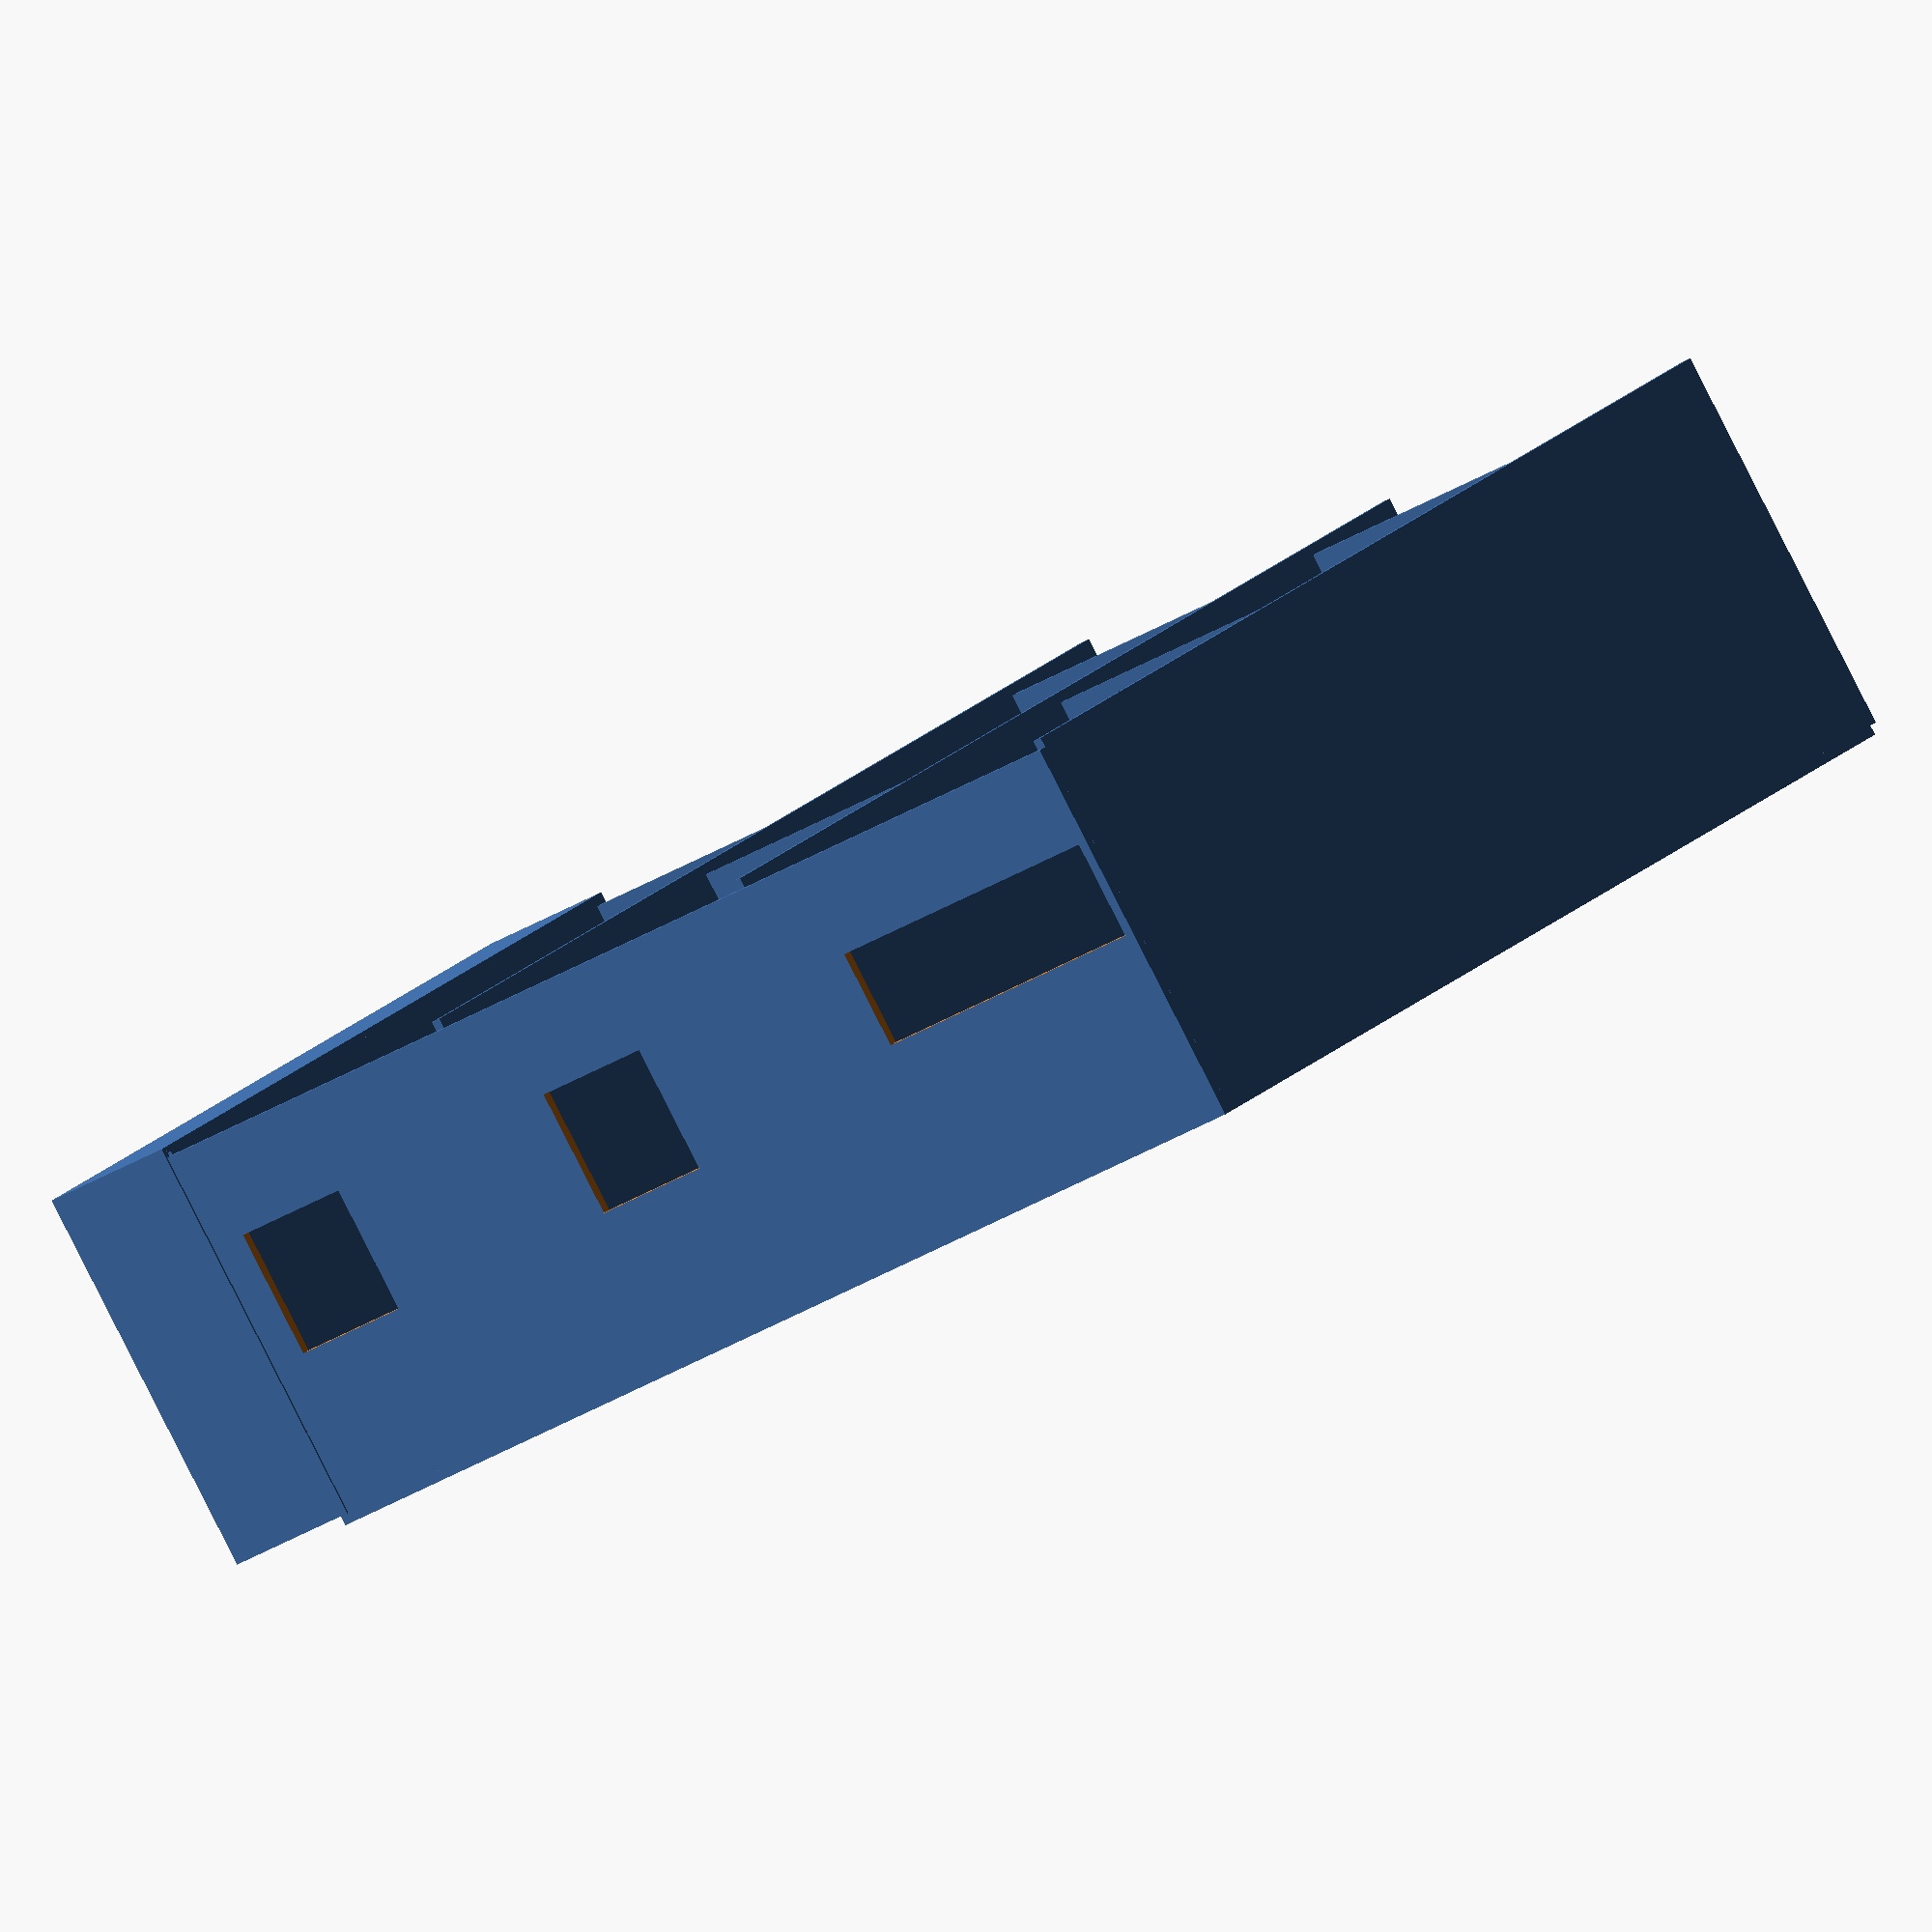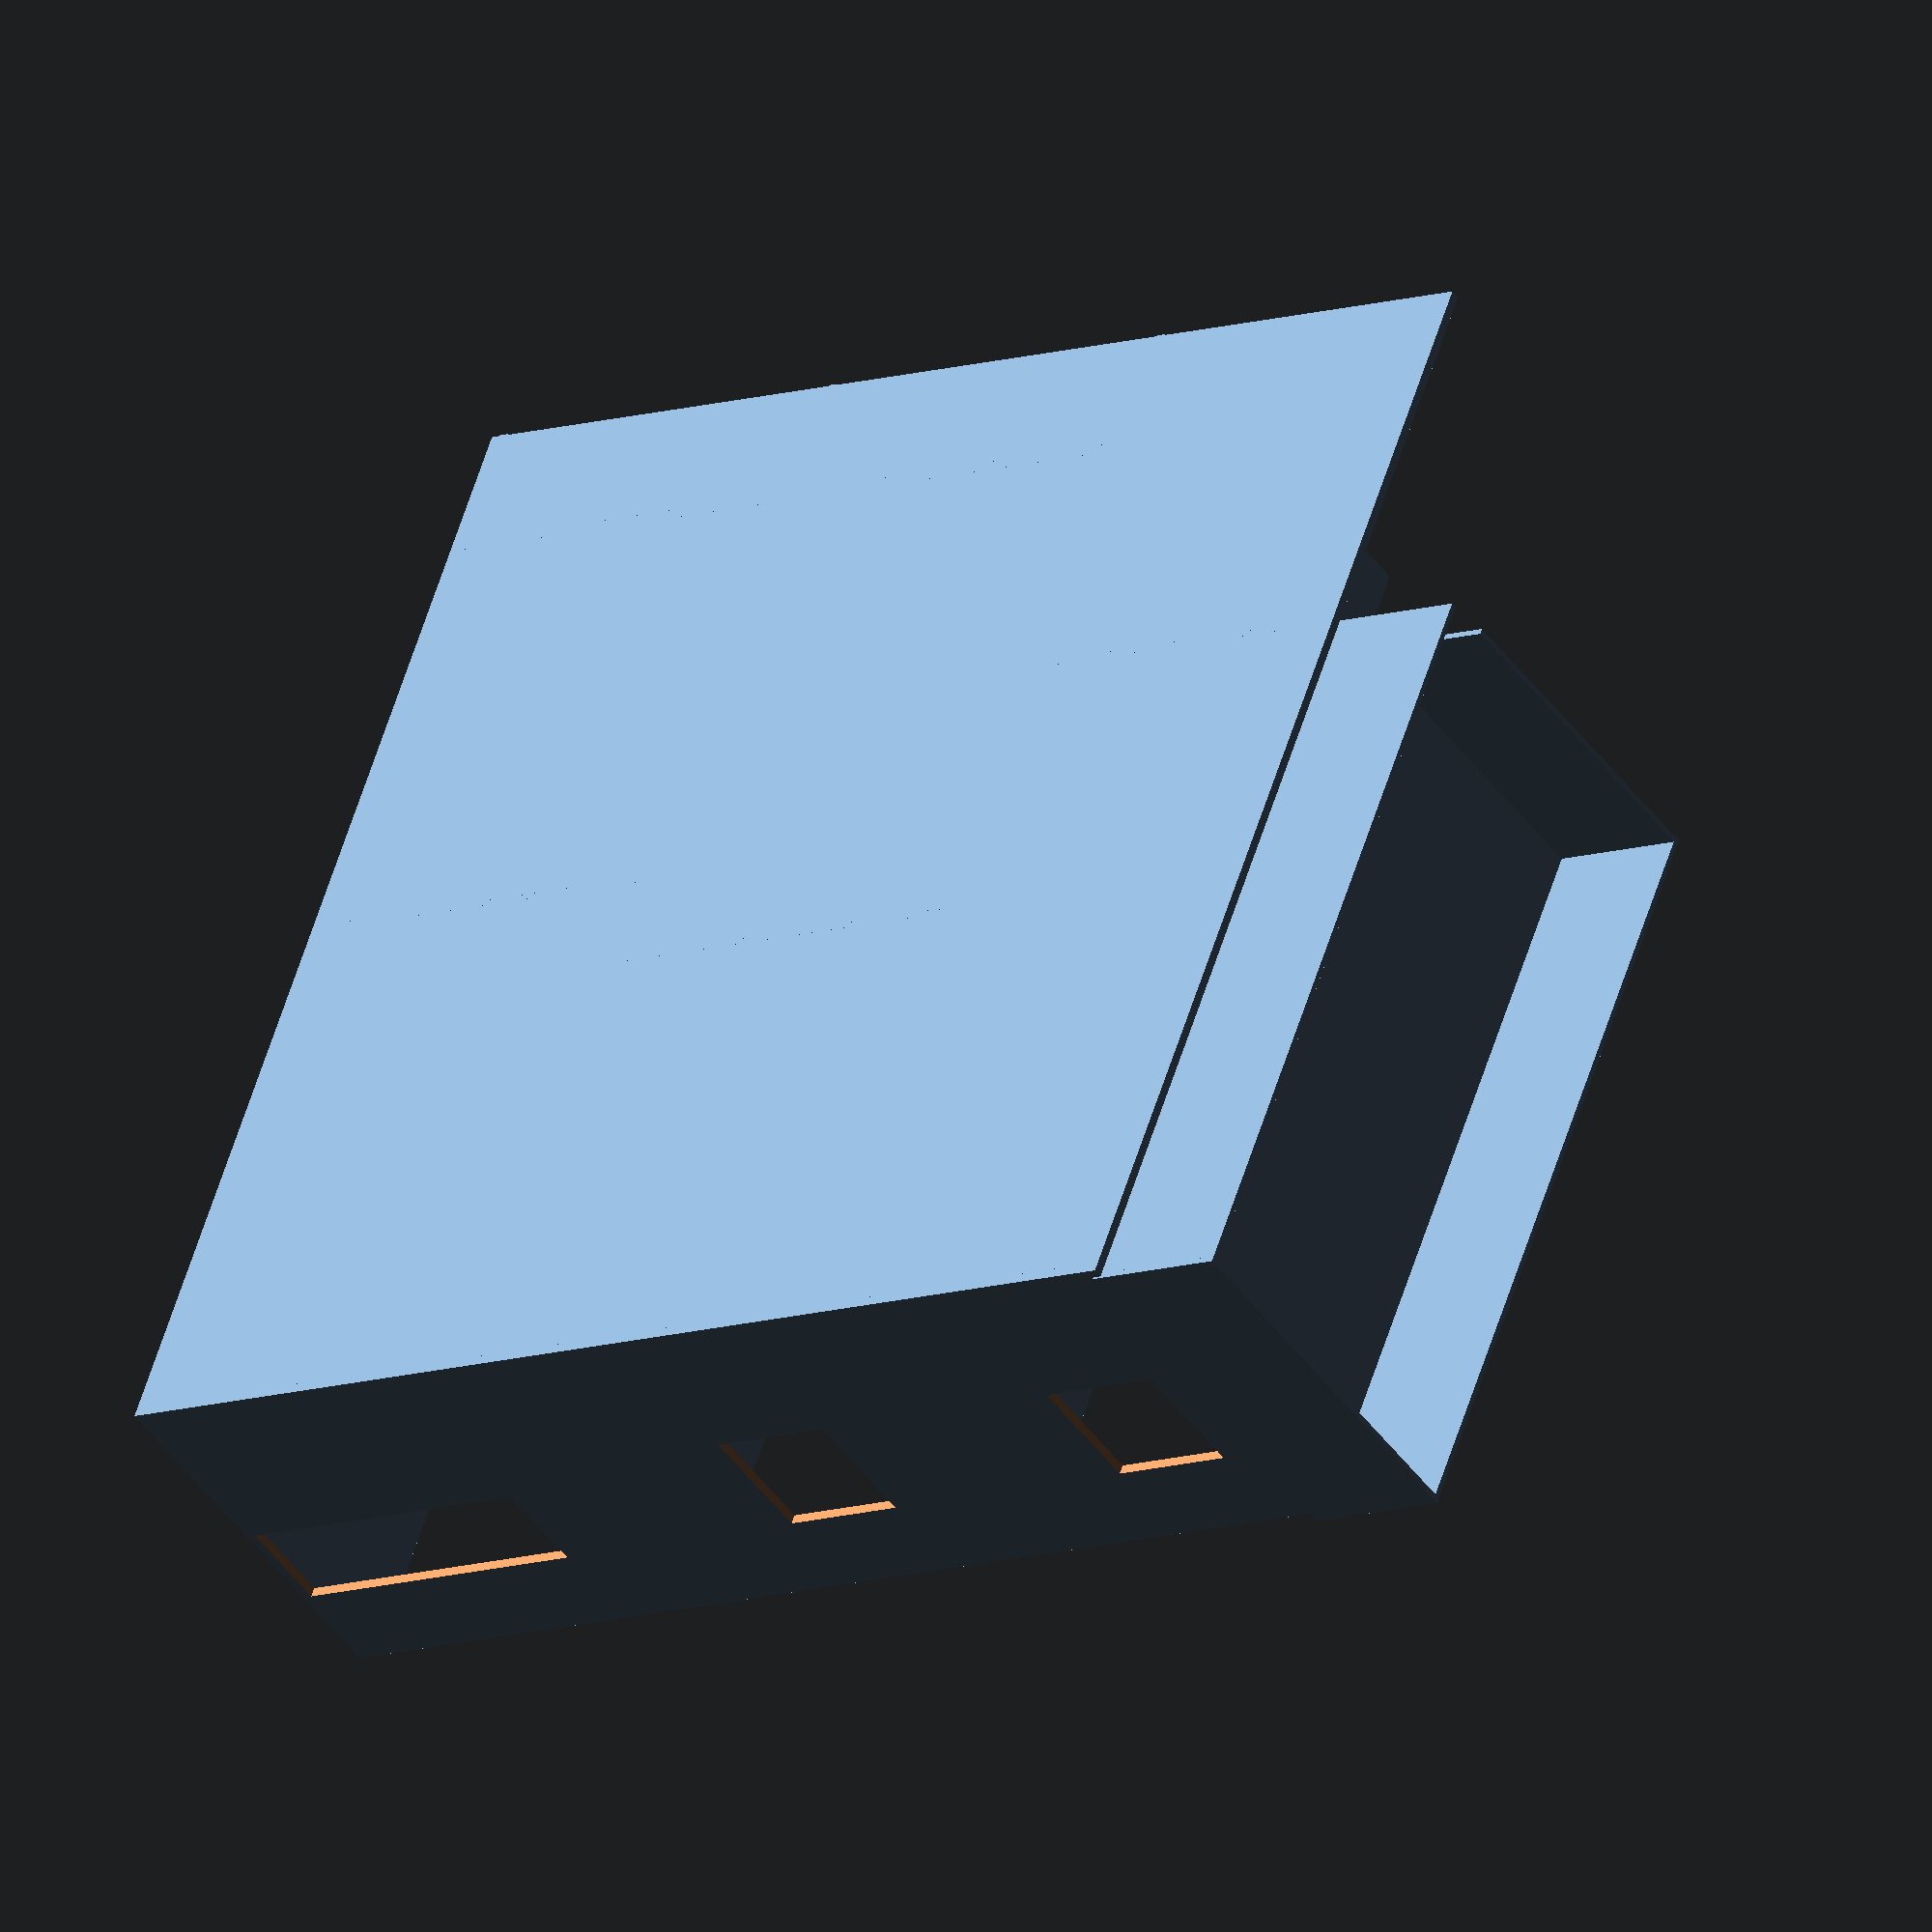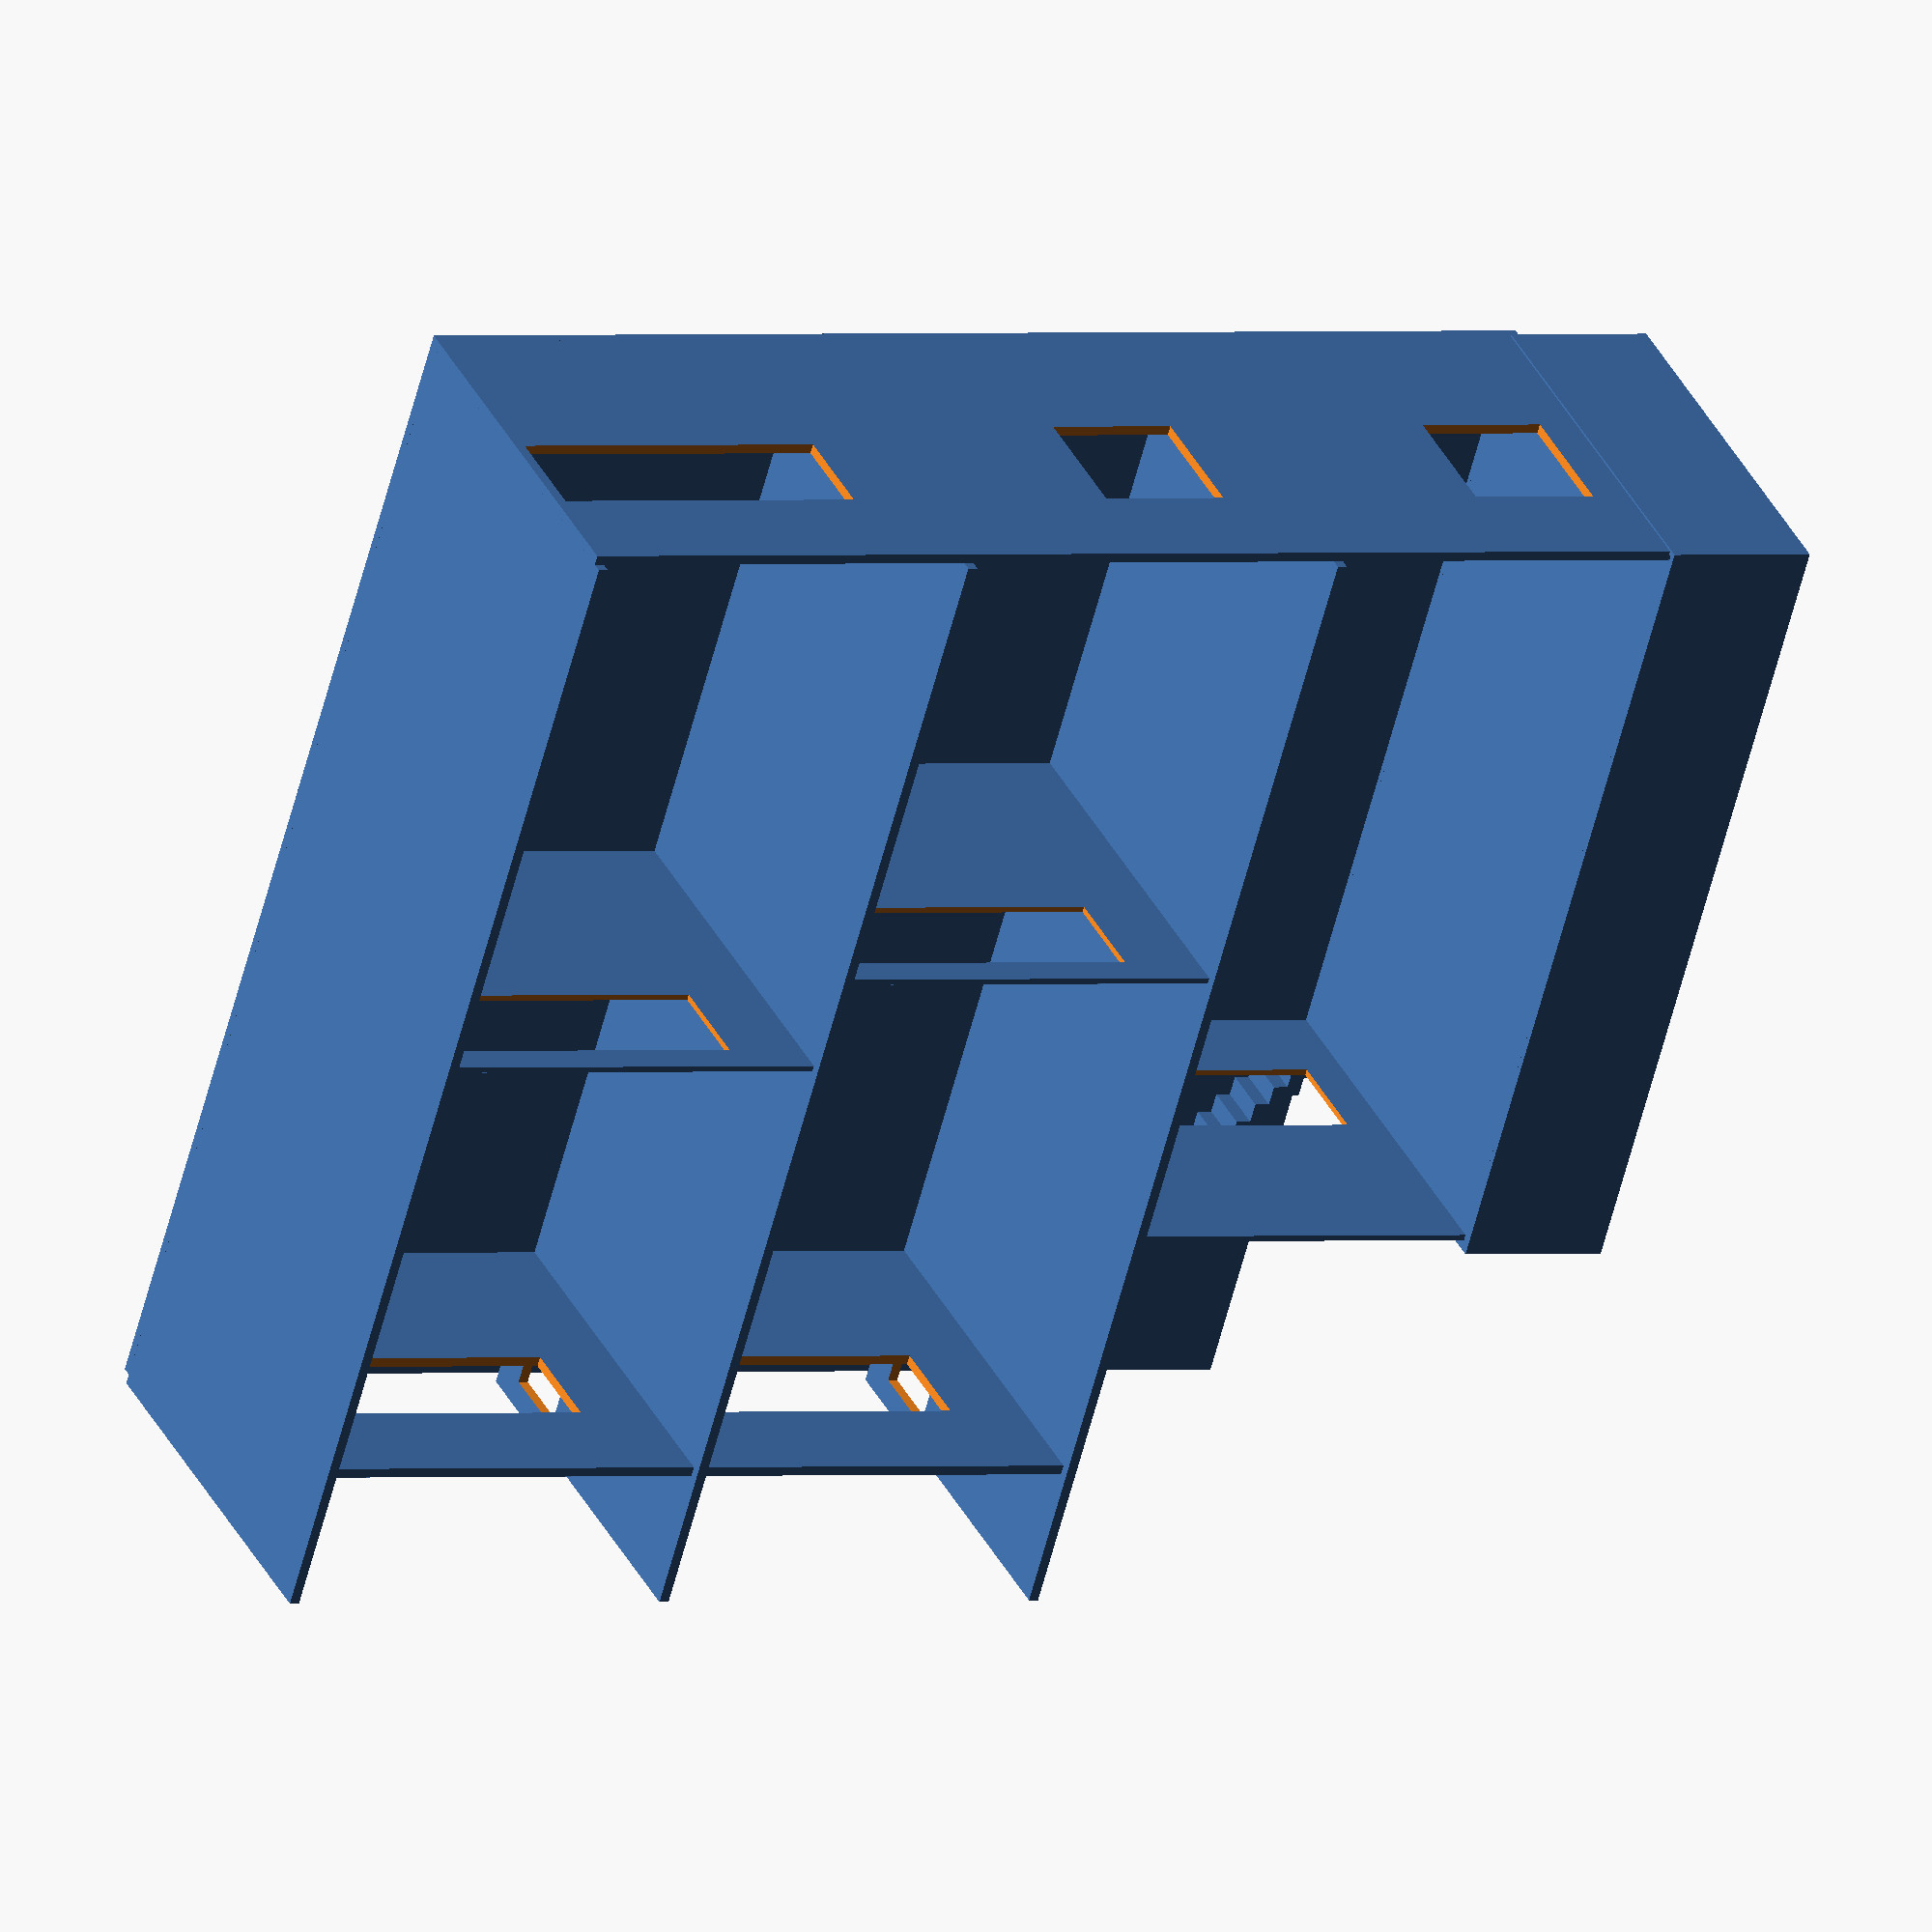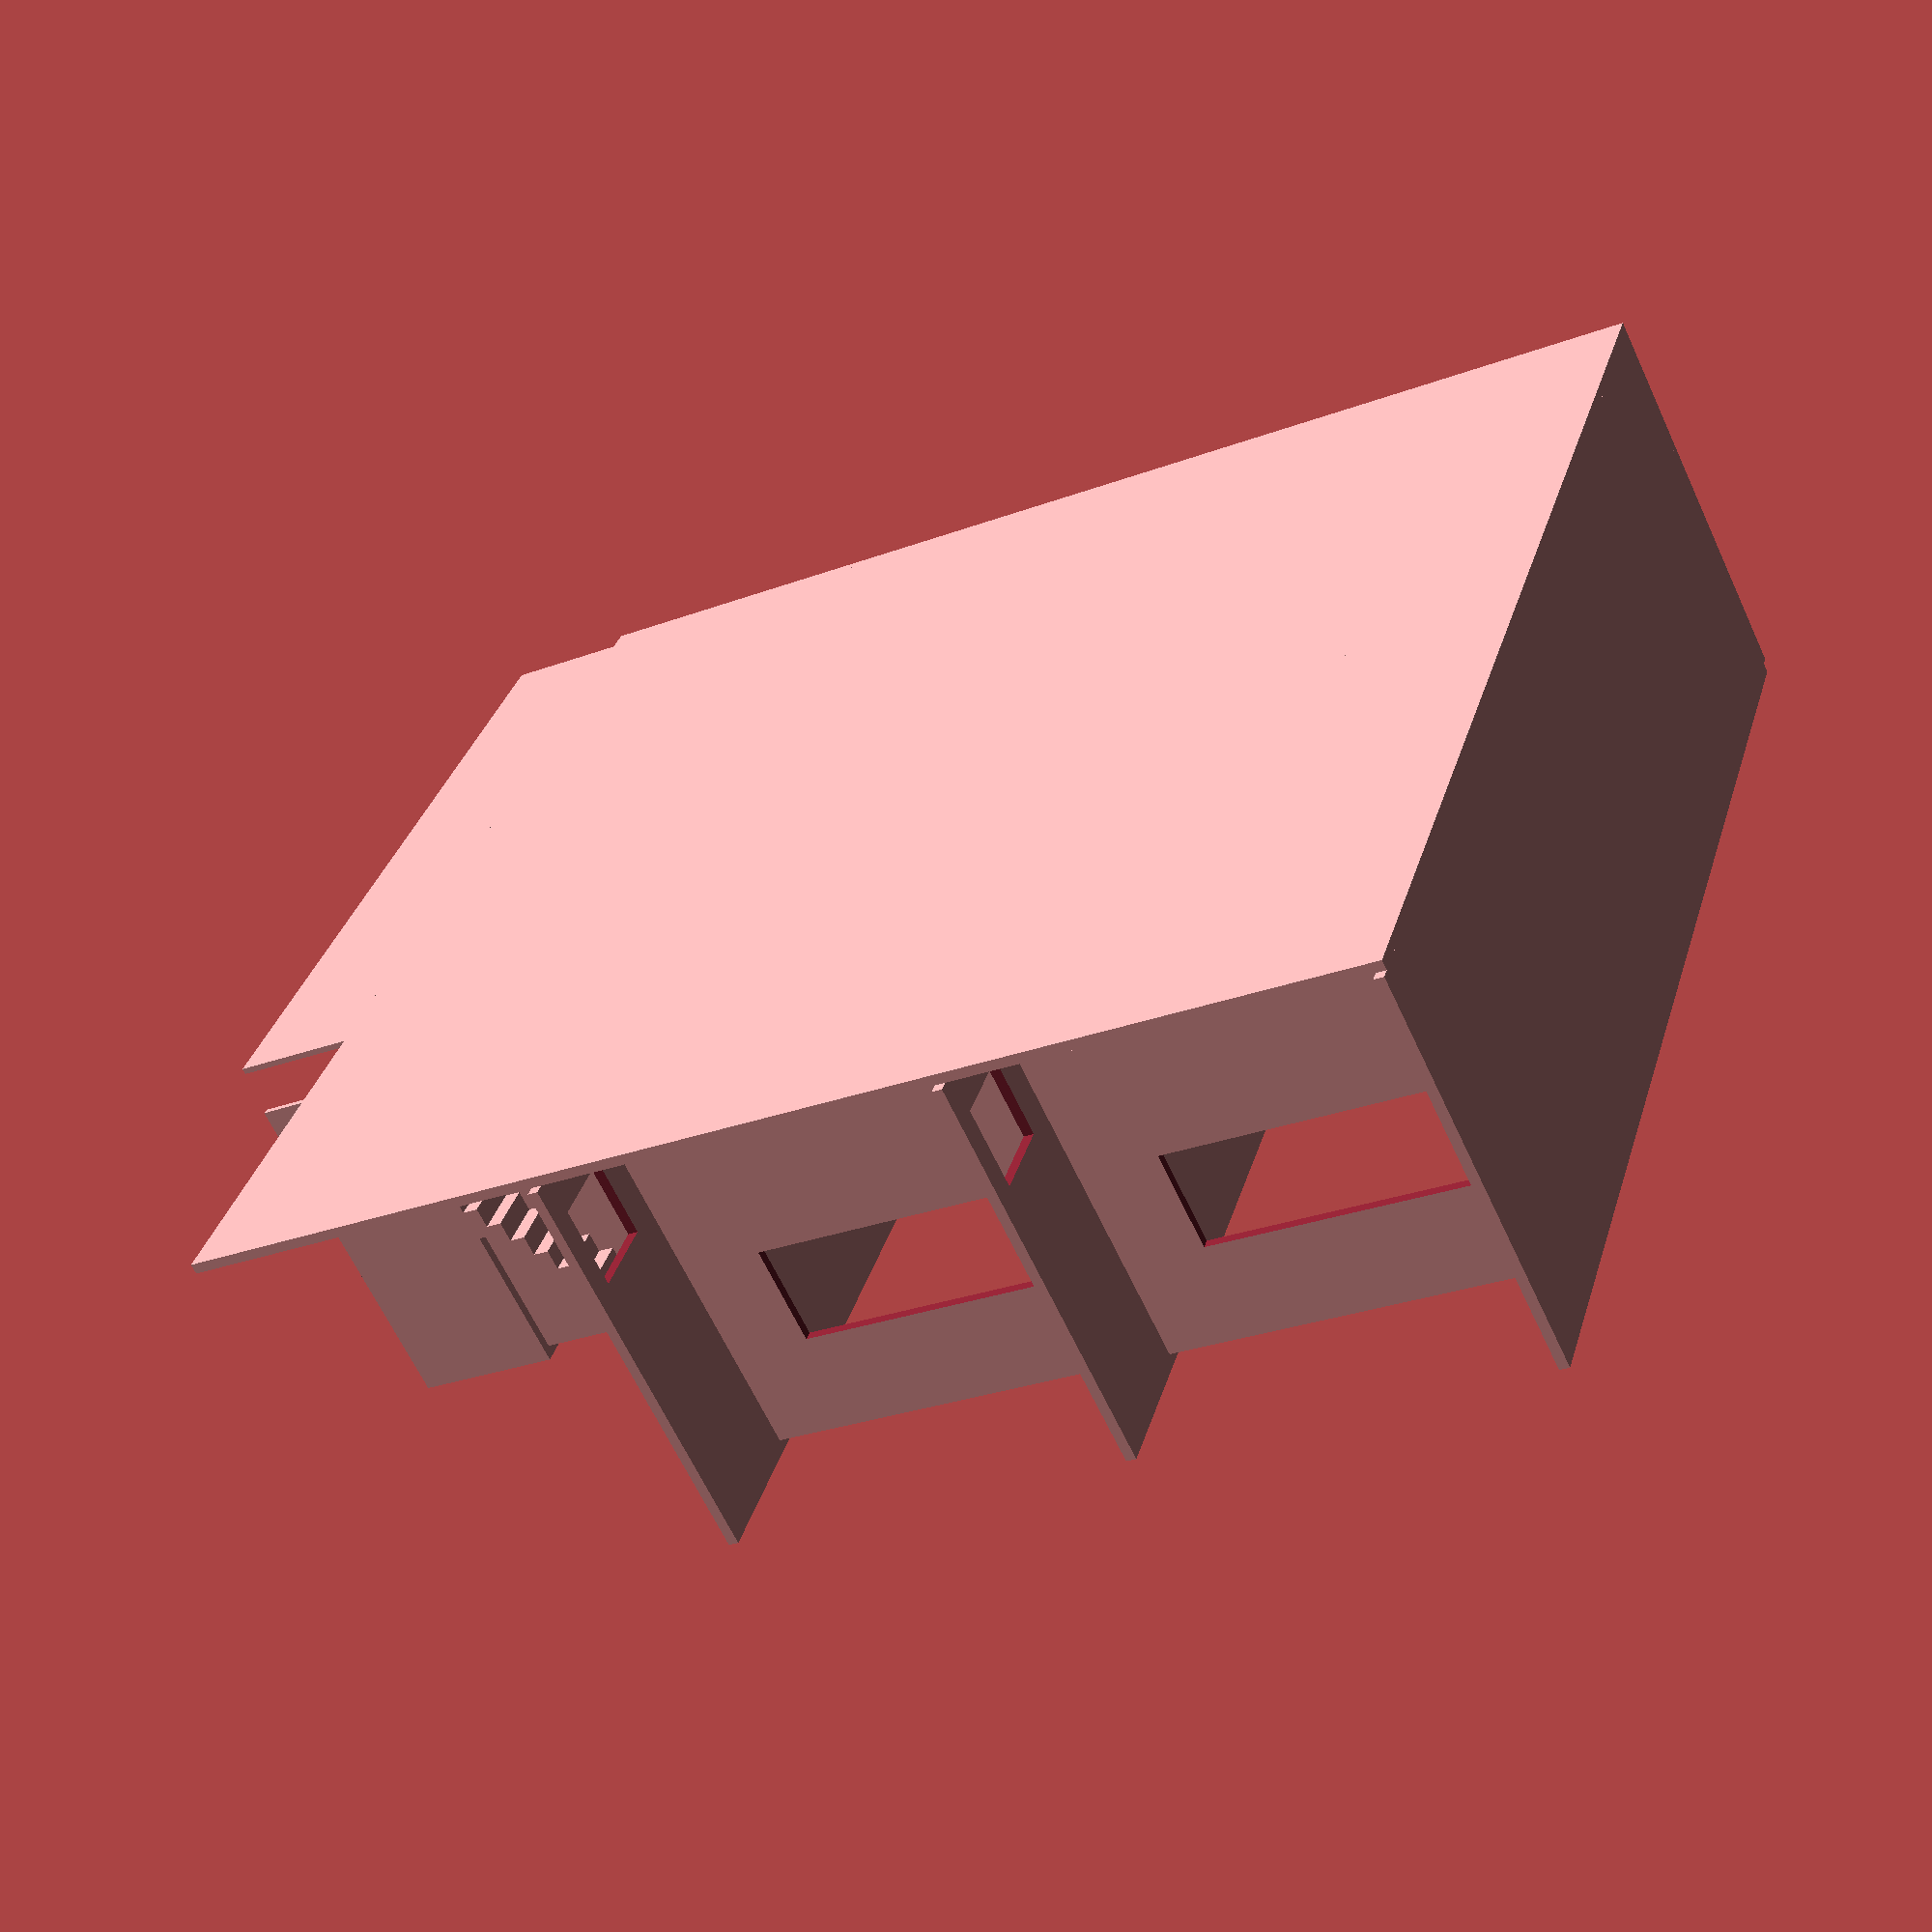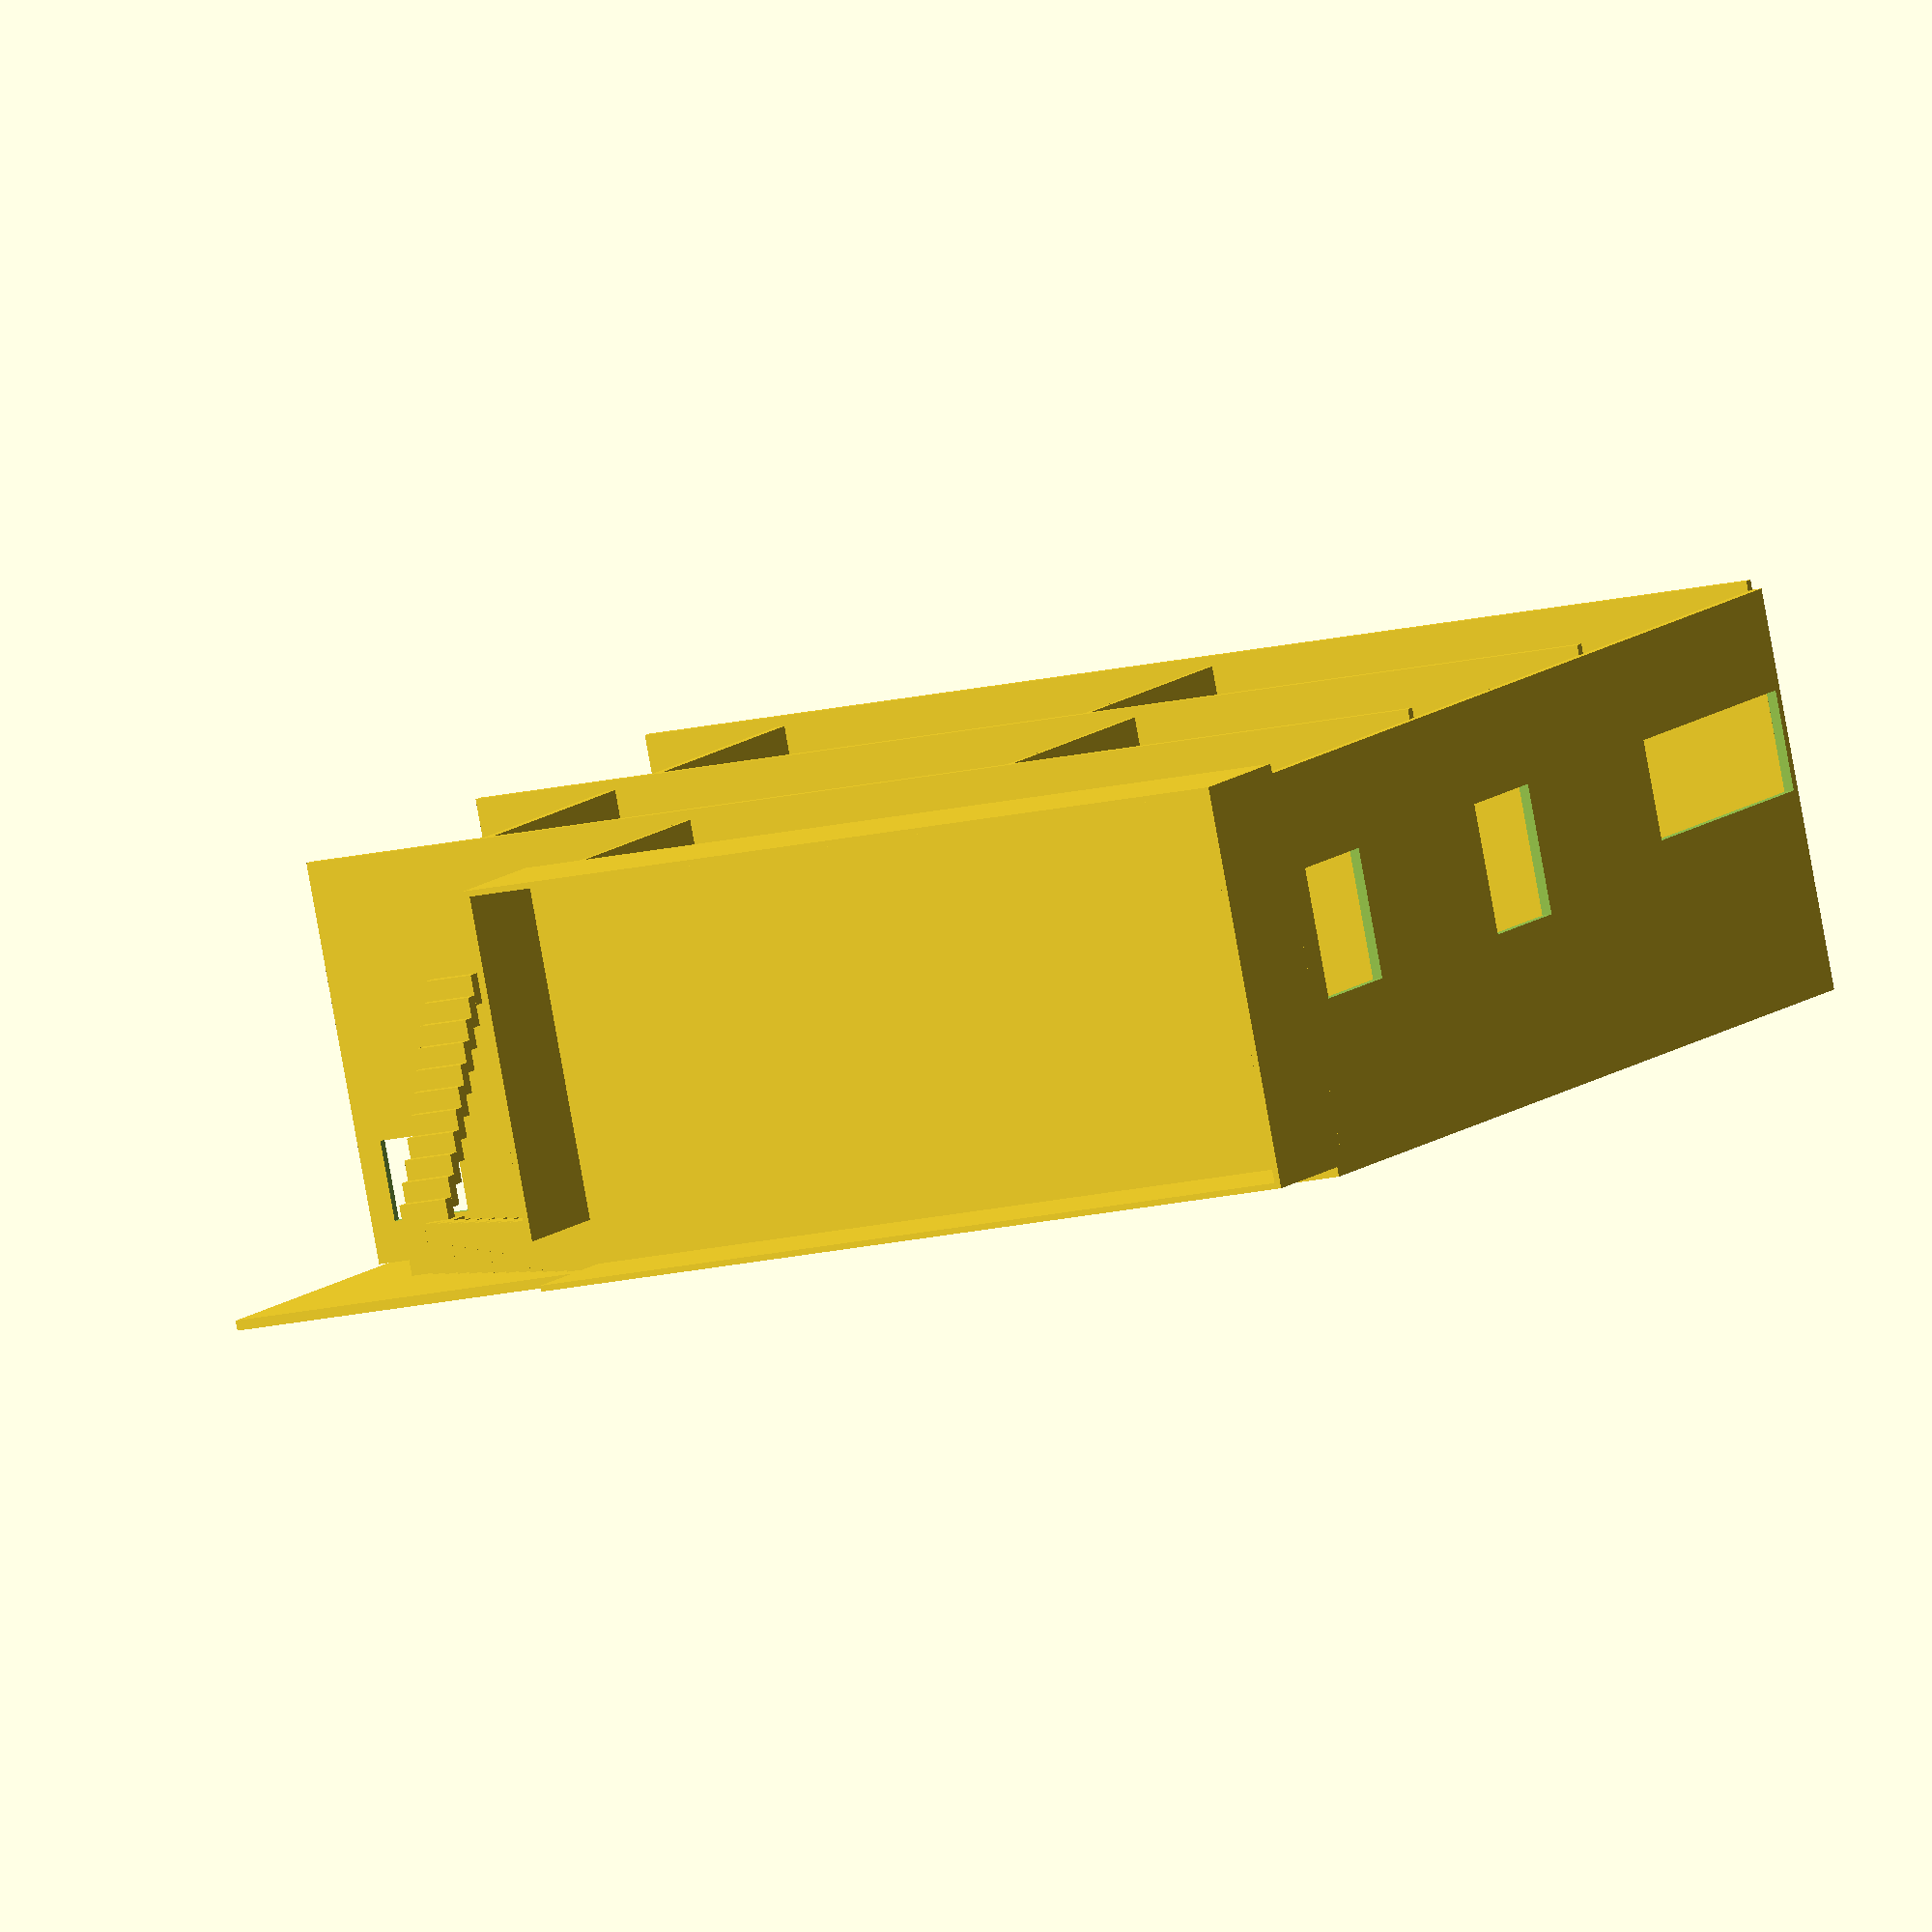
<openscad>
module door() {
    cube([30,100,320]);
}

module window() {
    cube([30,130,130]);
}

module stairs_hole() {
    cube([80,80,30]);
}

// Fond 1m20 x 1m20 x 1cm
cube([1200,10,1200]);
// Mur Gauche 1m20 x 40cm x 1cm
// devant le fond
difference() {
    translate([1190,0,0]) {
      cube([10,400,1200]);
    }
    union() {
        // Porte 32cm x 10cm 
        // située à 10cm du devant et à 1cm du sol
        translate([1189,200,10]) door();
        // Fenêtre
        translate([1189,170,610]) window();
        // Fenêtre
        translate([1189,170,1020]) window();
    }
}
// Rez de chaussée 1m20 x 40cm x 1cm
// positionné devant le fond (dépasse d'1cm à droite)
translate([-10,10,0]) {
  cube([1200,400,10]);
}
// 1er étage 1m20 x 40cm x 1cm
// positionné devant le fond (dépasse d'1cm à droite)
// à 40cm au-dessus du RdC (à 41cm du bas du fond)
difference() {
    translate([-10,10,410]) {
      cube([1200,400,10]);
    }
    translate([15,50,400]) stairs_hole();
}

// 2ème étage 1m20 x 40cm x 1cm
// positionné devant le fond (dépasse d'1cm à droite)
// à 40cm au-dessus du 1er (à 82cm du bas du fond)
difference() {
    translate([-10,10,820]) {
      cube([1200,400,10]);
    }
    translate([15,50,810]) stairs_hole();
}    

// Terrasse 80cm x 40cm x 1cm
// positionnée devant le fond, collée au mur de gauche
// à 1m19 du bas du fond
translate([390,10,1190]) {
  cube([800,400,10]);
}
// Parapet 15cm de haut
translate([396,10,1190]) {
  cube([800,6,150]);
}
translate([390,60,1190]) {
  cube([6,350,150]);
}
translate([396,404,1190]) {
  cube([800,6,150]);
}
translate([1196,10,1190]) {
  cube([6,400,150]);
}
// Escalier Terrasse
for (i=[0:12])
    translate([370 - 20*i,10,1175 - 15*i]) {
        cube([30,50,15]);
    }
translate([100,10,980]) {
    cube([60,50,15]);
}
for (i=[0:10])
    translate([100,50 + 20*i,980 - 15*i]) {
        cube([50,30,15]);
    }

// Mur de droite Rez de chaussée 40cm x 40cm x 1cm
difference() {
    translate([130,0,10]) {
      cube([10,400,400]);
    }
    translate([120,200,10]) door();
}
// Mur de droite 1er étage 40cm x 40cm x 1cm
difference() {
    translate([130,0,420]) {
      cube([10,400,400]);
    }   
    translate([120,200,420]) door();
}
// Mur de droite 2eme étage 40cm x 36cm x 1cm
difference() {
    translate([400,0,830]) {
      cube([6,400,360]);
    }
    translate([394,100,830]) door();
}
// Cloison Rez de chaussée 40cm x 40cm x 6mm
difference() {
    translate([600,0,10]) {
      cube([6,400,400]);
    }
    translate([594,270,10]) door();
}
// Cloison 1er étage 40cm x 40cm x 6mm
difference() {
    translate([700,0,420]) {
        cube([6,400,400]);
    }
    translate([694,270,420]) door();
}

</openscad>
<views>
elev=28.7 azim=40.6 roll=134.2 proj=o view=wireframe
elev=11.0 azim=117.9 roll=308.5 proj=o view=wireframe
elev=359.5 azim=237.8 roll=241.8 proj=o view=solid
elev=207.5 azim=57.4 roll=60.0 proj=p view=solid
elev=350.4 azim=348.8 roll=23.8 proj=o view=wireframe
</views>
